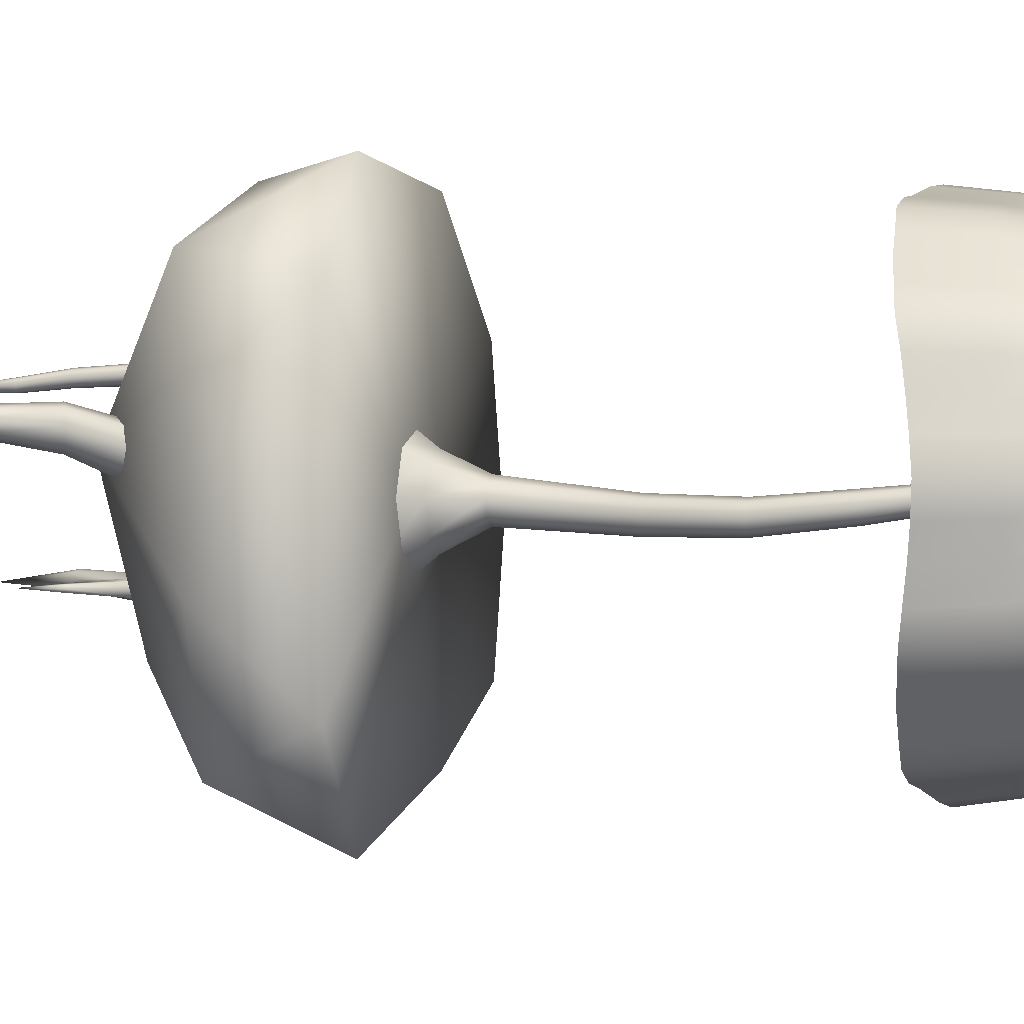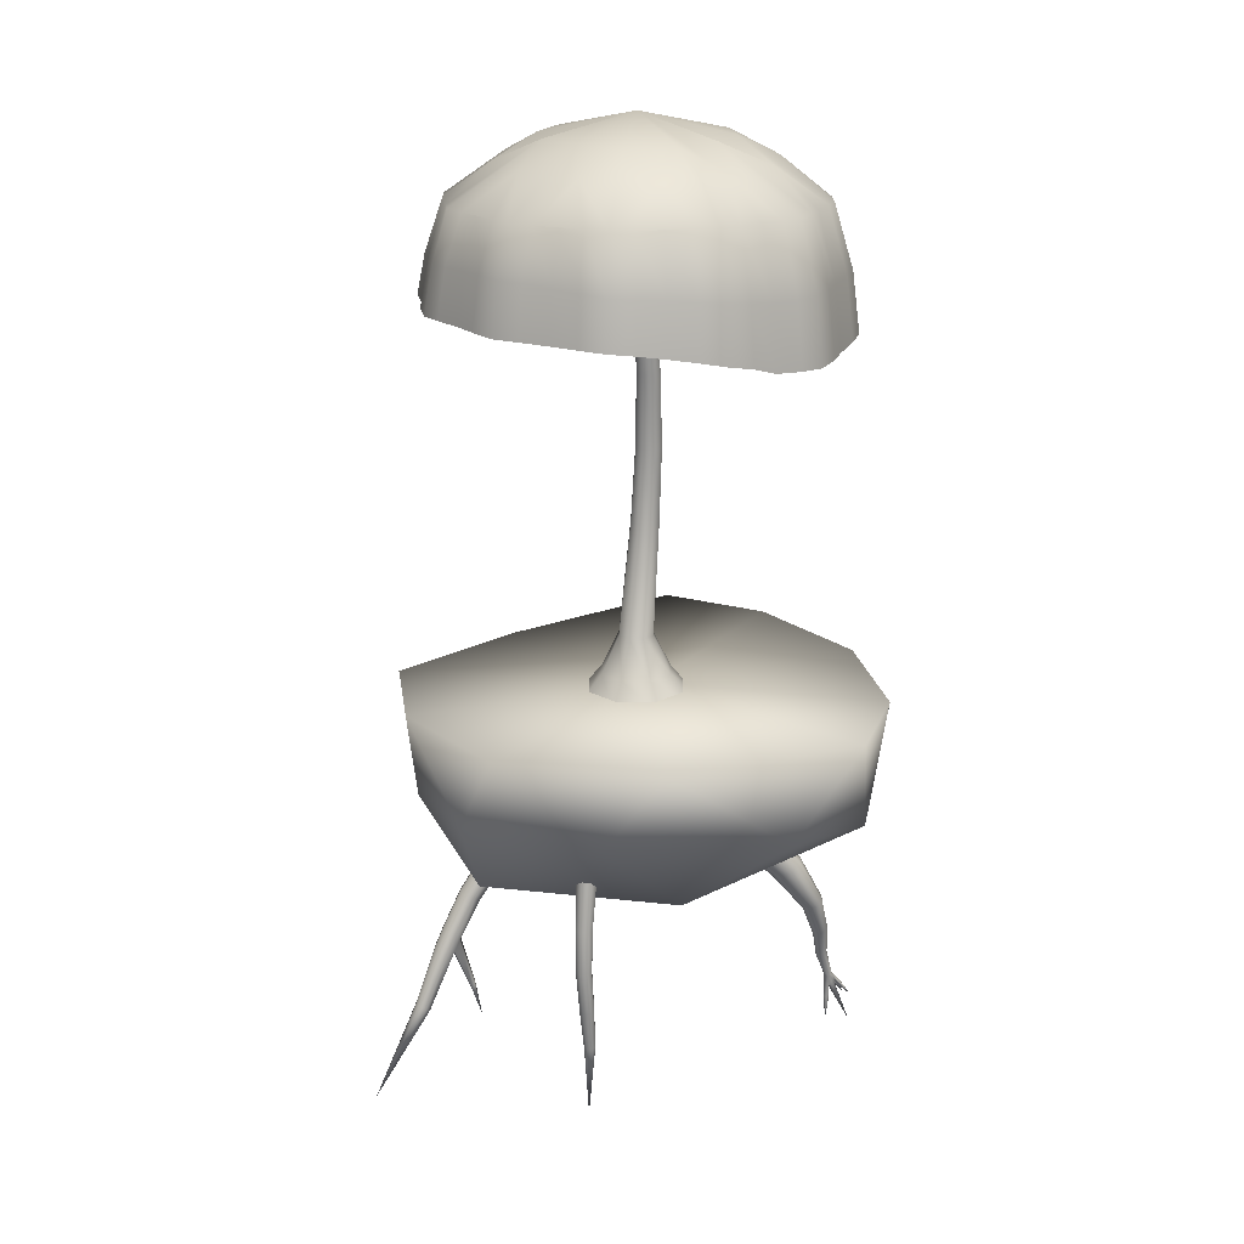
<metadata>
{"format":"obj","ext":"obj","renderer":"f3d","projection":"perspective","resolution":1024,"background":"white","views":[{"elev":-2.6,"azim":104.8,"up":"+Z"},{"elev":19.6,"azim":-22.2,"up":"+Y"}]}
</metadata>
<code>
o Floating_Island_Asteroid_Asteroid_highpoly_Icosphere.001
v -0.1013 1.279 -0.6547
v -0.07418 6.301 -0.1964
v 0.2971 1.279 -0.4897
v -0.0055 6.301 -0.168
v 0.4621 1.279 -0.09136
v 0.2971 1.279 0.307
v -0.1013 1.279 0.472
v -0.07418 6.301 -0.002148
v -0.4997 1.279 0.307
v -0.6647 1.279 -0.09136
v -0.4997 1.279 -0.4897
v -0.1013 1.539 -0.4468
v 0.15 1.539 -0.3427
v 0.2541 1.539 -0.09136
v 0.15 1.539 0.16
v -0.1013 1.539 0.2641
v -0.3526 1.539 0.16
v -0.4567 1.539 -0.09136
v -0.3526 1.539 -0.3427
v -0.1013 1.903 -0.2683
v 0.0238 1.903 -0.2165
v 0.07563 1.903 -0.09136
v 0.0238 1.903 0.03376
v -0.1013 1.903 0.08558
v -0.2264 1.903 0.03376
v -0.2782 1.903 -0.09136
v -0.2264 1.903 -0.2165
v -0.06856 2.971 -0.3102
v -0.01539 3.687 -0.3268
v -0.03571 4.411 -0.2599
v -0.09556 5.086 -0.1678
v 0.03452 2.971 -0.06135
v 0.07951 3.687 -0.09766
v 0.05043 4.411 -0.05197
v -0.02706 5.086 -0.002461
v 0.1376 2.971 -0.3102
v 0.1744 3.687 -0.3268
v 0.1366 4.411 -0.2599
v 0.04145 5.086 -0.1678
v -0.02706 5.086 -0.1962
v 0.05043 4.411 -0.2956
v 0.07951 3.687 -0.3661
v 0.03452 2.971 -0.3529
v -0.1429 6.301 -0.168
v -0.1713 6.301 -0.09928
v -0.1429 6.301 -0.0306
v -0.0055 6.301 -0.0306
v 0.02295 6.301 -0.09928
v 0.4034 4.836 -1.975
v -0.1013 4.97 -2.11
v -0.1013 5.529 -2.033
v 0.9081 4.792 -1.84
v 1.647 4.88 -1.101
v -2.08 5.14 0.1607
v 1.918 5.007 -0.09136
v -1.78 5.607 0.8776
v 1.647 4.872 0.9181
v 0.9081 4.78 1.657
v -0.1013 4.94 1.927
v -1.686 5.119 1.115
v -1.111 5.083 1.657
v -1.072 5.533 1.59
v -1.85 5.118 0.9181
v -2.12 5.134 -0.09135
v 1.106 4.806 -1.677
v -1.85 5.158 -1.101
v -0.8692 5.061 1.745
v -1.111 5.134 -1.84
v -0.1013 6.054 -1.854
v 0.7802 6.054 -1.618
v 1.278 4.815 -1.47
v 0.6685 4.793 1.746
v 1.426 6.054 -0.9729
v 1.782 4.957 -0.5961
v 1.662 6.054 -0.09135
v 1.782 4.953 0.4133
v -0.1012 5.461 1.854
v 1.426 6.054 0.7902
v 1.278 4.808 1.288
v 0.7802 6.054 1.435
v 0.4034 4.808 1.792
v 0.1516 4.89 1.883
v -0.606 5.022 1.792
v 0.8729 5.398 1.596
v -1.48 5.104 1.288
v 1.106 4.799 1.495
v -1.985 5.131 0.4134
v -1.985 5.156 -0.5961
v -1.628 6.054 -0.9729
v -1.48 5.156 -1.47
v -0.9828 6.054 -1.618
v -0.606 5.054 -1.975
v 1.584 5.443 0.8818
v -1.305 6.054 -1.296
v -0.5421 6.054 -1.736
v 1.103 6.054 1.113
v 1.544 6.054 0.3494
v 1.544 6.054 -0.5321
v 1.103 6.054 -1.296
v 0.3395 6.054 -1.736
v 1.737 4.919 -0.8614
v 1.74 4.919 0.6807
v -0.3527 4.988 1.89
v 1.841 5.51 -0.09134
v -0.1013 6.067 1.696
v -0.9947 6.067 1.456
v 1.875 4.991 -0.3434
v -1.649 6.067 0.8021
v -1.888 6.067 -0.09135
v 1.58 5.529 -1.062
v 1.485 4.849 -1.298
v 0.8694 5.529 -1.773
v 0.3454 6.067 1.576
v -0.548 6.067 1.576
v -1.322 6.067 1.129
v 1.875 4.987 0.1615
v -1.768 6.067 0.3554
v 0.6686 4.802 -1.93
v -1.768 6.067 -0.5381
v -1.309 5.1 1.497
v -0.1239 5.086 -0.09934
v -0.07139 4.411 -0.1738
v -0.0547 3.687 -0.2319
v -0.1113 2.971 -0.2071
v -0.09556 5.086 -0.03084
v -0.03571 4.411 -0.08765
v -0.01539 3.687 -0.137
v -0.06856 2.971 -0.1041
v 0.04145 5.086 -0.03084
v 0.1366 4.411 -0.08765
v 0.1744 3.687 -0.137
v 0.1376 2.971 -0.1041
v 0.06982 5.086 -0.09934
v 0.1722 4.411 -0.1738
v 0.2137 3.687 -0.2319
v 0.1803 2.971 -0.2071
v -0.1013 6.818 -0.09136
v -2.04 5.581 -0.09132
v 1.483 4.845 1.115
v -1.939 5.166 -0.8613
v -1.782 5.529 -1.062
v -1.308 5.154 -1.677
v 0.151 4.924 -2.068
v -1.072 5.529 -1.773
v -0.3537 5.024 -2.068
v -1.94 5.133 0.6794
v -2.076 5.154 -0.3442
v -1.685 5.166 -1.298
v -0.8712 5.086 -1.93
v -1.155 6.061 -1.476
v -1.486 6.061 -1.145
v -1.427 5.529 -1.417
v -0.3217 6.061 -1.818
v -0.7737 6.061 -1.697
v -0.5867 5.529 -1.903
v -1.706 6.061 -0.7638
v -1.827 6.061 -0.3122
v -1.911 5.555 -0.5764
v -1.828 6.062 0.1287
v -1.707 6.062 0.5811
v -1.909 5.607 0.3931
v -1.486 6.062 0.963
v -1.155 6.061 1.294
v -1.426 5.578 1.233
v -0.7731 6.061 1.514
v -0.3212 6.06 1.636
v -0.5871 5.501 1.722
v 0.1195 6.06 1.635
v 0.5712 6.059 1.514
v 0.3858 5.405 1.726
v 0.9528 6.06 1.294
v 1.284 6.06 0.963
v 1.229 5.411 1.239
v 1.504 6.06 0.5816
v 1.625 6.06 0.1294
v 1.713 5.483 0.3948
v 1.626 6.061 -0.3115
v 1.504 6.061 -0.7638
v 1.71 5.529 -0.5768
v 1.284 6.061 -1.145
v 0.9528 6.061 -1.476
v 1.225 5.529 -1.417
v 0.5711 6.061 -1.697
v 0.1191 6.061 -1.818
v 0.3841 5.529 -1.903
v 0.1414 5.536 -1.993
v 0.6391 5.536 -1.859
v 1.059 5.536 -1.616
v 1.424 5.536 -1.252
v 1.667 5.536 -0.8319
v 1.802 5.527 -0.3337
v 1.802 5.503 0.1522
v 1.671 5.47 0.6521
v 1.427 5.433 1.073
v -1.866 5.617 0.6481
v 0.6418 5.407 1.682
v -1.262 5.536 -1.616
v -1.625 5.536 -1.252
v -1.623 5.602 1.068
v -1.261 5.563 1.434
v -0.344 5.536 -1.993
v -0.8417 5.536 -1.859
v -0.8405 5.524 1.676
v -0.3434 5.487 1.815
v -1.868 5.549 -0.8316
v -1.999 5.576 -0.3344
v 0.1428 5.439 1.814
v 1.064 5.41 1.44
v -2 5.603 0.1505
v -0.1013 6.62 0.8021
v 0.3454 6.62 -0.8651
v 0.6724 6.62 0.3554
v 0.3454 6.62 0.6824
v -0.9947 6.62 -0.09135
v -0.548 6.62 -0.8651
v -0.875 6.62 0.3554
v -0.875 6.62 -0.5381
v 0.6724 6.62 -0.5381
v -0.548 6.62 0.6824
v 0.7921 6.62 -0.09136
v -0.1013 6.62 -0.9848
v 1.149 6.406 0.2437
v 0.814 6.406 0.824
v 0.2337 6.406 1.159
v -1.017 6.406 0.824
v -0.4363 6.406 -1.342
v -1.017 6.406 -1.007
v -1.352 6.406 -0.4264
v -0.4363 6.406 1.159
v 1.149 6.406 -0.4264
v 0.2337 6.406 -1.342
v -1.352 6.406 0.2437
v 0.814 6.406 -1.007
v -0.8784 -0.6936 -0.1646
v 0.8357 -0.568 0.2184
v -0.1184 -0.4295 1.083
v 1.916 0.47 0.5056
v 1.941 0.47 -0.7923
v -1.833 -0.301 0.2233
v -1.471 -0.2124 -1.172
v 0.4684 -0.3323 -1.175
v 2.267 1.375 -0.1695
v 0.5653 0.47 2.018
v 1.596 0.2608 1.466
v 1.232 1.375 2.09
v -2.103 0.47 0.5141
v -1.073 0.47 1.471
v -2.026 1.375 1.183
v -1.801 0.3912 -1.471
v -2.174 0.3912 -0.5394
v -2.098 1.375 -1.31
v 1.592 0.47 -1.933
v -0.1237 0.3912 -1.682
v 1.224 1.375 -2.423
v 1.944 1.375 1.226
v -0.7072 1.375 2.093
v -2.39 1.375 -0.1598
v -0.7146 1.375 -1.919
v 1.939 1.375 -1.563
v 0.06842 1.375 -0.09511
v 0.06842 1.375 -0.09511
v 2.159 -2.551 0.2159
v 1.021 -0.2741 0.4159
v 1.154 -0.2104 0.3546
v 1.21 -0.184 0.2066
v 1.154 -0.2104 0.05852
v 1.021 -0.2741 -0.002796
v 0.8869 -0.3378 0.05852
v 0.8315 -0.3642 0.2066
v 0.8869 -0.3378 0.3546
v 1.214 -0.6426 0.4655
v 1.549 -1.072 0.4532
v 1.701 -1.426 0.3648
v 1.913 -2.071 0.2459
v 1.324 -0.5902 0.1711
v 1.621 -1.038 0.2591
v 1.756 -1.4 0.2183
v 1.97 -2.101 0.1809
v 1.434 -0.5377 0.4655
v 1.694 -1.003 0.4532
v 1.811 -1.373 0.3648
v 1.955 -2.043 0.2409
v 1.932 -2.054 0.2511
v 1.756 -1.4 0.3899
v 1.621 -1.038 0.4866
v 1.324 -0.5902 0.516
v 1.913 -2.108 0.2157
v 1.678 -1.436 0.3041
v 1.519 -1.087 0.3728
v 1.169 -0.6644 0.3435
v 1.913 -2.071 0.1856
v 1.701 -1.426 0.2434
v 1.549 -1.072 0.2924
v 1.214 -0.6426 0.2216
v 1.992 -2.09 0.1912
v 1.811 -1.373 0.2434
v 1.694 -1.003 0.2924
v 1.434 -0.5377 0.2216
v 1.964 -2.039 0.216
v 1.833 -1.363 0.3041
v 1.724 -0.9887 0.3728
v 1.48 -0.5159 0.3435
v -0.9577 -2.627 0.8039
v -1.061 0.05235 0.7874
v -1.029 0.05235 0.8636
v -0.9529 0.05235 0.8952
v -0.8767 0.05235 0.8636
v -0.8451 0.05235 0.7874
v -0.8767 0.05235 0.7112
v -0.9529 0.05235 0.6796
v -1.029 0.05235 0.7112
v -1.086 -0.598 0.8074
v -1.096 -1.034 0.8397
v -1.056 -1.475 0.8274
v -0.9995 -1.886 0.7909
v -0.9346 -0.598 0.8702
v -0.9568 -1.034 0.8976
v -0.9289 -1.475 0.8798
v -0.8988 -1.886 0.8326
v -1.086 -0.598 0.9329
v -1.096 -1.034 0.9554
v -1.056 -1.475 0.9323
v -0.9995 -1.886 0.8744
v -1.017 -1.886 0.8326
v -1.077 -1.475 0.8798
v -1.12 -1.034 0.8976
v -1.112 -0.598 0.8702
v -0.9578 -1.886 0.7736
v -1.003 -1.475 0.8056
v -1.039 -1.034 0.8158
v -1.023 -0.598 0.7813
v -0.916 -1.886 0.7909
v -0.9507 -1.475 0.8274
v -0.9807 -1.034 0.8397
v -0.9607 -0.598 0.8074
v -0.916 -1.886 0.8744
v -0.9507 -1.475 0.9323
v -0.9807 -1.034 0.9554
v -0.9607 -0.598 0.9329
v -0.9578 -1.886 0.8917
v -1.003 -1.475 0.9541
v -1.039 -1.034 0.9793
v -1.023 -0.598 0.959
v -2.702 -2.8 -0.5465
v -1.203 -0.364 -0.7277
v -1.565 -0.8634 -0.7419
v -1.849 -1.362 -0.6763
v -2.138 -1.922 -0.6054
v -1.279 -0.3175 -0.514
v -1.635 -0.8205 -0.5452
v -1.94 -1.362 -0.5059
v -2.188 -1.891 -0.4634
v -1.354 -0.271 -0.7277
v -1.704 -0.7777 -0.7419
v -2.003 -1.324 -0.6845
v -2.238 -1.86 -0.6054
v -2.188 -1.891 -0.6298
v -1.94 -1.362 -0.7152
v -1.635 -0.8205 -0.7757
v -1.279 -0.3175 -0.7644
v -2.117 -1.934 -0.5466
v -1.846 -1.39 -0.6085
v -1.537 -0.8811 -0.6604
v -1.172 -0.3833 -0.6392
v -2.138 -1.922 -0.4878
v -1.849 -1.362 -0.5482
v -1.565 -0.8634 -0.5789
v -1.203 -0.364 -0.5506
v -2.238 -1.86 -0.4878
v -2.003 -1.324 -0.5366
v -1.704 -0.7777 -0.5789
v -1.354 -0.271 -0.5506
v -2.259 -1.847 -0.5466
v -2.029 -1.307 -0.6105
v -1.733 -0.76 -0.6604
v -1.385 -0.2517 -0.6392
v -1.898 -1.127 -0.5577
v -1.786 -1.253 -0.5665
v -1.898 -1.127 -0.7132
v -1.76 -1.243 -0.6376
v -1.926 -1.11 -0.6355
v -1.832 -1.168 -0.5255
v -1.832 -1.168 -0.7454
v -1.786 -1.253 -0.7011
v -1.658 -1.827 -0.6485
v -1.656 -1.841 -0.6161
v -1.658 -1.827 -0.5872
v -1.628 -1.775 -0.596
v -1.615 -1.77 -0.63
v -1.628 -1.775 -0.6604
v -1.549 -2.16 -0.623
v 1.857 -1.694 0.1843
v 1.778 -1.732 0.1843
v 1.762 -1.739 0.2281
v 1.873 -1.686 0.2281
v 1.818 -1.713 0.2901
v 1.857 -1.694 0.272
v 1.818 -1.713 0.1662
v 1.778 -1.732 0.272
v 1.909 -1.984 0.2618
v 1.974 -2.018 0.1878
v 1.879 -1.99 0.1815
v 1.865 -1.964 0.2188
v 1.948 -1.965 0.2185
v 1.937 -1.971 0.2491
v 1.946 -2.031 0.1751
v 1.879 -1.99 0.256
v 1.902 -2.37 0.23
v 1.905 -2.371 0.2166
v 1.902 -2.37 0.2032
v 1.886 -2.367 0.2014
v 1.88 -2.366 0.2179
v 1.886 -2.367 0.2344
v 1.913 -2.246 0.2159
v 1.911 -2.243 0.1891
v 1.88 -2.231 0.1855
v 1.867 -2.229 0.2186
v 1.911 -2.243 0.2428
v 1.88 -2.231 0.2517
v 2.087 -2.185 0.2656
v 2.093 -2.182 0.2487
v 2.082 -2.133 0.2504
v 2.074 -2.136 0.2712
v 2.111 -2.246 0.1551
v 2.021 -2.121 0.2458
v 2.003 -2.049 0.2541
v 2.015 -2.044 0.2234
v 2.031 -2.117 0.2209
v 2.049 -2.15 0.1805
v 2.053 -2.13 0.167
v 2.023 -2.151 0.1643
v 2.038 -2.133 0.1486
v 2.13 -2.222 0.2772
v 1.894 -2.485 0.2111
f 40 2 4 39
f 21 36 136 22
f 10 18 19 11
f 11 19 12 1
f 9 17 18 10
f 7 16 17 9
f 6 15 16 7
f 5 14 15 6
f 3 13 14 5
f 1 12 13 3
f 18 26 27 19
f 19 27 20 12
f 17 25 26 18
f 16 24 25 17
f 15 23 24 16
f 14 22 23 15
f 13 21 22 14
f 12 20 21 13
f 121 45 44 31
f 31 44 2 40
f 125 46 45 121
f 35 8 46 125
f 129 47 8 35
f 133 48 47 129
f 39 4 48 133
f 23 132 32 24
f 33 34 126 127
f 132 131 33 32
f 131 130 34 33
f 130 129 35 34
f 24 32 128 25
f 32 33 127 128
f 34 35 125 126
f 36 37 135 136
f 22 136 132 23
f 136 135 131 132
f 135 134 130 131
f 37 38 134 135
f 38 39 133 134
f 134 133 129 130
f 208 171 80 84
f 205 156 89 141
f 202 154 95 155
f 201 153 69 51
f 198 151 94 152
f 197 150 91 144
f 194 172 96 173
f 193 174 78 93
f 192 175 97 176
f 191 177 75 104
f 190 178 98 179
f 189 180 73 110
f 188 181 99 182
f 187 183 70 112
f 186 184 100 185
f 219 229 210 137
f 215 227 217 137
f 221 226 215 137
f 216 225 219 137
f 212 222 220 137
f 179 98 177 191
f 74 179 191 107
f 214 232 216 137
f 53 110 190 101
f 143 186 185 49
f 110 73 178 190
f 107 191 104 55
f 211 231 221 137
f 51 69 184 186
f 76 176 193 102
f 185 100 183 187
f 50 51 186 143
f 104 75 175 192
f 139 194 173 79
f 118 187 112 52
f 116 192 176 76
f 55 104 192 116
f 101 190 179 74
f 49 185 187 118
f 65 188 182 71
f 182 99 180 189
f 176 97 174 193
f 112 70 181 188
f 52 112 188 65
f 102 193 93 57
f 111 189 110 53
f 71 182 189 111
f 25 128 124 26
f 128 127 123 124
f 127 126 122 123
f 126 125 121 122
f 27 28 43 20
f 28 29 42 43
f 29 30 41 42
f 30 31 40 41
f 26 124 28 27
f 124 123 29 28
f 123 122 30 29
f 122 121 31 30
f 20 43 36 21
f 43 42 37 36
f 42 41 38 37
f 41 40 39 38
f 233 211 137 218
f 230 218 137 220
f 228 214 137 217
f 224 213 137 210
f 223 212 137 213
f 57 93 194 139
f 93 78 172 194
f 146 195 161 87
f 63 56 195 146
f 72 196 170 81
f 58 84 196 72
f 84 80 169 196
f 142 197 144 68
f 90 152 197 142
f 152 94 150 197
f 148 198 152 90
f 66 141 198 148
f 141 89 151 198
f 60 199 56 63
f 85 164 199 60
f 120 200 164 85
f 61 62 200 120
f 145 201 51 50
f 92 155 201 145
f 155 95 153 201
f 149 202 155 92
f 68 144 202 149
f 144 91 154 202
f 67 203 62 61
f 83 167 203 67
f 103 204 167 83
f 59 77 204 103
f 140 205 141 66
f 88 158 205 140
f 147 206 158 88
f 64 138 206 147
f 82 207 77 59
f 81 170 207 82
f 86 208 84 58
f 79 173 208 86
f 173 96 171 208
f 54 209 138 64
f 87 161 209 54
f 209 159 109 138
f 207 168 105 77
f 206 157 119 158
f 204 166 114 167
f 203 165 106 62
f 200 163 115 164
f 199 162 108 56
f 196 169 113 170
f 195 160 117 161
f 165 114 166 229
f 106 165 229 219
f 157 109 214 228
f 119 157 228 156
f 156 228 217 89
f 150 94 151 227
f 91 150 227 215
f 153 95 154 226
f 69 153 226 221
f 162 115 163 225
f 108 162 225 216
f 169 80 213 224
f 113 169 224 168
f 168 224 210 105
f 172 78 212 223
f 96 172 223 171
f 171 223 213 80
f 174 97 175 222
f 78 174 222 212
f 181 70 211 233
f 99 181 233 180
f 180 233 218 73
f 159 117 160 232
f 109 159 232 214
f 183 100 184 231
f 70 183 231 211
f 178 73 218 230
f 98 178 230 177
f 232 160 108 216
f 231 184 69 221
f 229 166 105 210
f 227 151 89 217
f 226 154 91 215
f 225 163 106 219
f 222 175 75 220
f 177 230 220 75
f 56 108 160 195
f 164 115 162 199
f 62 106 163 200
f 167 114 165 203
f 77 105 166 204
f 158 119 156 205
f 138 109 157 206
f 170 113 168 207
f 161 117 159 209
f 234 235 236
f 237 235 238
f 234 236 239
f 234 239 240
f 234 240 241
f 237 238 242
f 243 244 245
f 246 247 248
f 249 250 251
f 252 253 254
f 237 242 255
f 243 245 256
f 246 248 257
f 249 251 258
f 252 254 259
f 254 253 258
f 253 249 258
f 251 250 257
f 250 246 257
f 248 247 256
f 247 243 256
f 245 244 255
f 244 237 255
f 242 238 259
f 238 252 259
f 241 253 252
f 241 240 253
f 240 249 253
f 240 250 249
f 240 239 250
f 239 246 250
f 239 247 246
f 239 236 247
f 236 243 247
f 238 241 252
f 238 235 241
f 235 234 241
f 236 244 243
f 236 235 244
f 235 237 244
f 264 279 302 265
f 282 262 299
f 299 262 295
f 295 262 278
f 278 262 291
f 291 262 287
f 274 262 283
f 287 262 274
f 283 262 282
f 266 298 275 267
f 276 277 292 293
f 298 297 276 275
f 297 296 277 276
f 267 275 294 268
f 275 276 293 294
f 406 278 291 402
f 279 280 301 302
f 265 302 298 266
f 302 301 297 298
f 301 300 296 297
f 280 281 300 301
f 426 425 420 423
f 404 299 295 401
f 268 294 290 269
f 294 293 289 290
f 293 292 288 289
f 416 415 410 411
f 270 271 286 263
f 271 272 285 286
f 272 273 284 285
f 407 274 283 400
f 269 290 271 270
f 290 289 272 271
f 289 288 273 272
f 415 414 409 410
f 263 286 279 264
f 286 285 280 279
f 285 284 281 280
f 400 283 282 405
f 305 320 343 306
f 323 303 340
f 340 303 336
f 336 303 319
f 319 303 332
f 332 303 328
f 315 303 324
f 328 303 315
f 324 303 323
f 307 339 316 308
f 317 318 333 334
f 339 338 317 316
f 338 337 318 317
f 337 336 319 318
f 308 316 335 309
f 316 317 334 335
f 318 319 332 333
f 320 321 342 343
f 306 343 339 307
f 343 342 338 339
f 342 341 337 338
f 321 322 341 342
f 322 323 340 341
f 341 340 336 337
f 309 335 331 310
f 335 334 330 331
f 334 333 329 330
f 333 332 328 329
f 311 312 327 304
f 312 313 326 327
f 313 314 325 326
f 314 315 324 325
f 310 331 312 311
f 331 330 313 312
f 330 329 314 313
f 329 328 315 314
f 304 327 320 305
f 327 326 321 320
f 326 325 322 321
f 325 324 323 322
f 356 344 373
f 373 344 369
f 369 344 352
f 352 344 365
f 365 344 361
f 348 344 357
f 361 344 348
f 357 344 356
f 382 351 366 378
f 372 371 350 349
f 377 370 351 382
f 370 369 352 351
f 349 350 367 368
f 351 352 365 366
f 353 354 375 376
f 376 375 371 372
f 381 374 370 377
f 379 355 374 381
f 355 356 373 374
f 374 373 369 370
f 368 367 363 364
f 380 378 388 389
f 366 365 361 362
f 345 346 359 360
f 384 347 358 383
f 347 348 357 358
f 364 363 346 345
f 366 362 386 387
f 362 361 348 347
f 360 359 354 353
f 383 358 355 379
f 358 357 356 355
f 359 383 379 354
f 363 380 384 346
f 346 384 383 359
f 367 378 380 363
f 354 379 381 375
f 375 381 377 371
f 371 377 382 350
f 350 382 378 367
f 378 366 387 388
f 384 380 389 390
f 347 384 390 385
f 362 347 385 386
f 387 386 391
f 390 389 391
f 388 387 391
f 389 388 391
f 385 390 391
f 386 385 391
f 284 396 397 281
f 288 394 399 273
f 273 399 396 284
f 292 393 394 288
f 300 395 392 296
f 281 397 395 300
f 277 398 393 292
f 296 392 398 277
f 396 400 405 397
f 394 403 407 399
f 399 407 400 396
f 393 402 403 394
f 395 404 401 392
f 397 405 404 395
f 398 406 402 393
f 392 401 406 398
f 417 416 411 412
f 414 418 408 409
f 419 417 412 413
f 418 419 413 408
f 274 407 419 418
f 407 403 417 419
f 287 274 418 414
f 403 402 416 417
f 291 287 414 415
f 402 291 415 416
f 428 427 422 421
f 427 426 423 422
f 425 428 421 420
f 282 299 428 425
f 404 405 426 427
f 299 404 427 428
f 405 282 425 426
f 406 401 430 432
f 278 406 432 431
f 295 278 431 429
f 401 295 429 430
f 430 429 424
f 429 431 424
f 431 432 424
f 432 430 424
f 423 420 433
f 420 421 433
f 422 423 433
f 421 422 433
f 409 408 434
f 410 409 434
f 413 412 434
f 411 410 434
f 412 411 434
f 408 413 434
f 248 256 260
f 255 242 260
f 256 245 260
f 251 257 260
f 254 258 260
f 258 251 260
f 242 259 260
f 259 254 260
f 257 248 260
f 245 255 260
l 260 261

</code>
